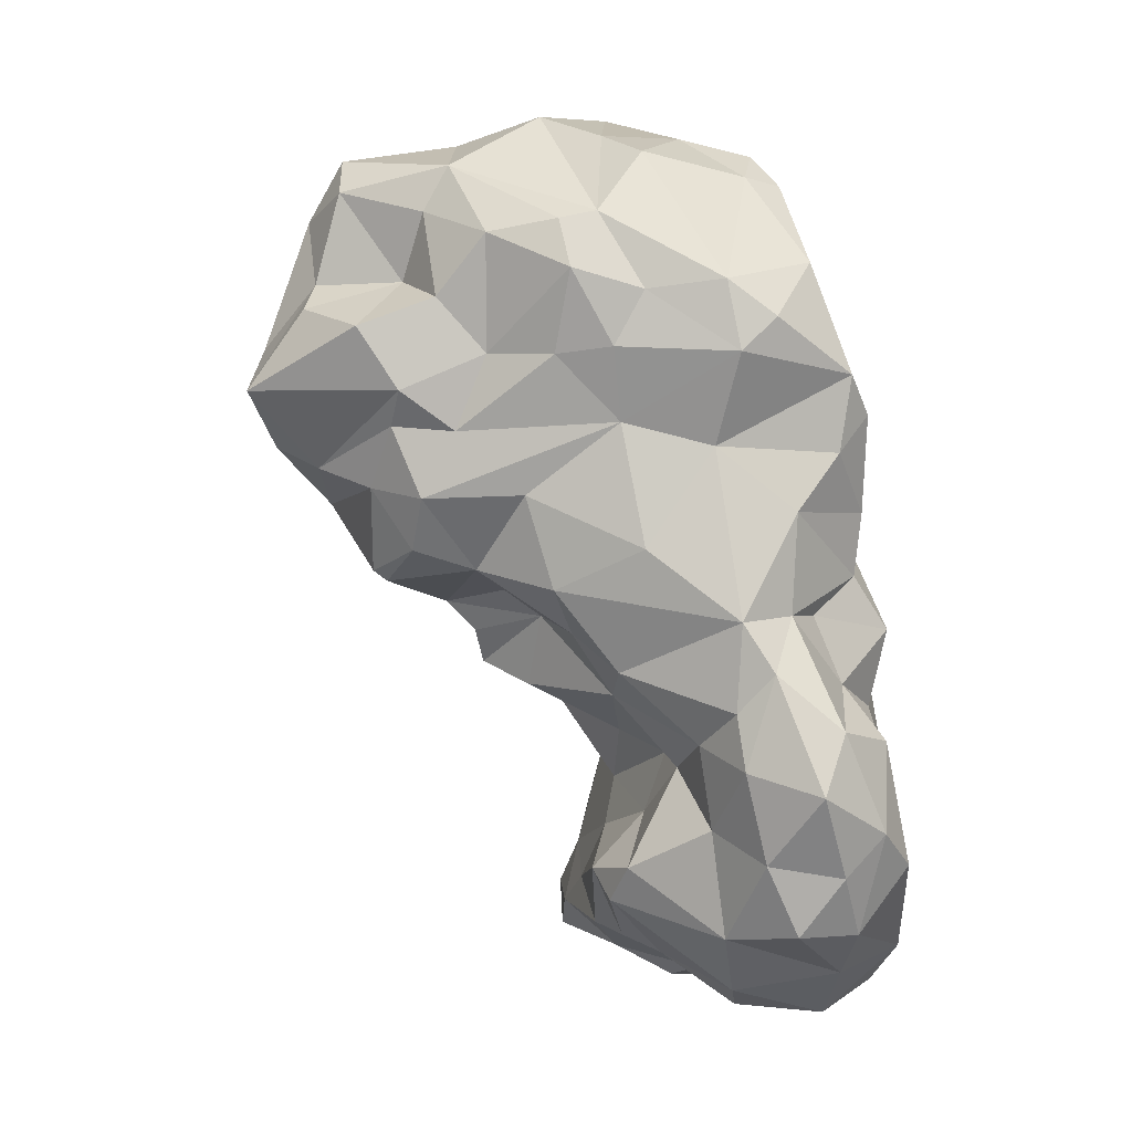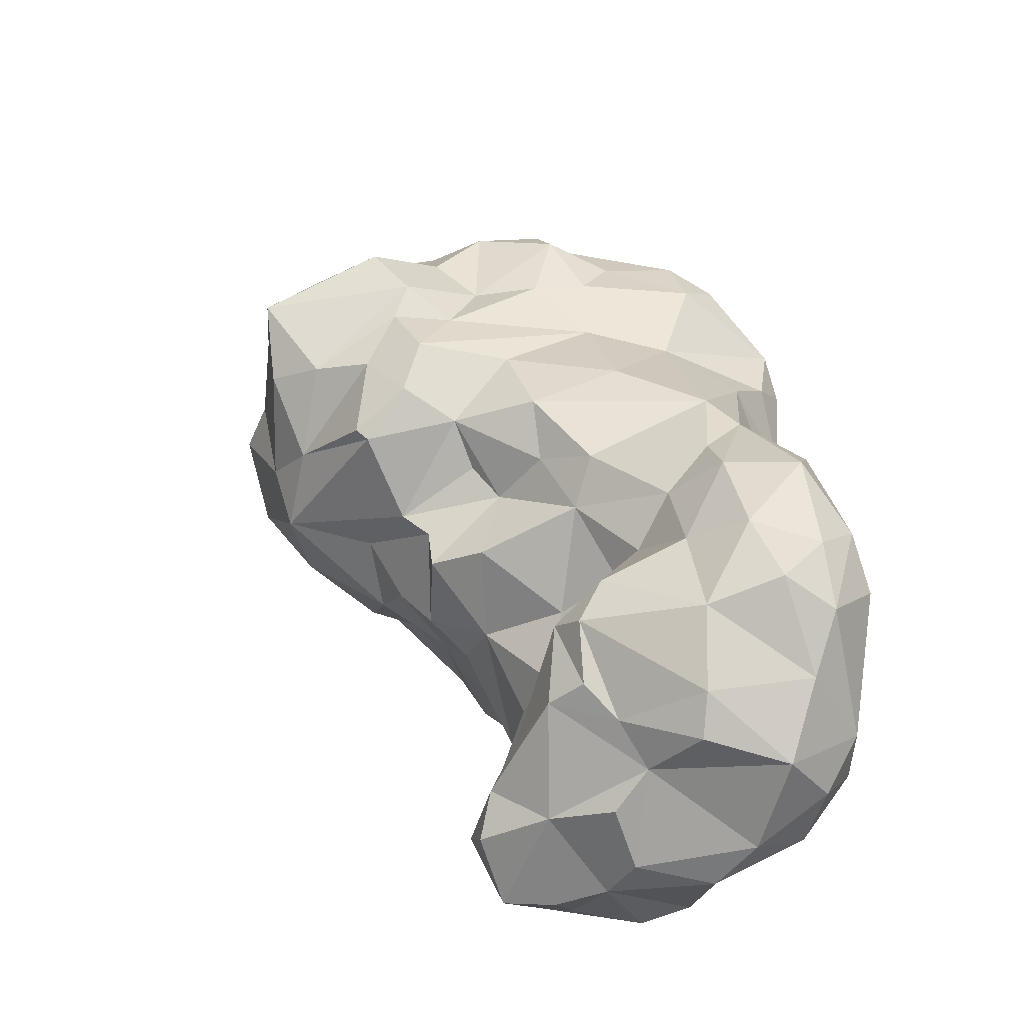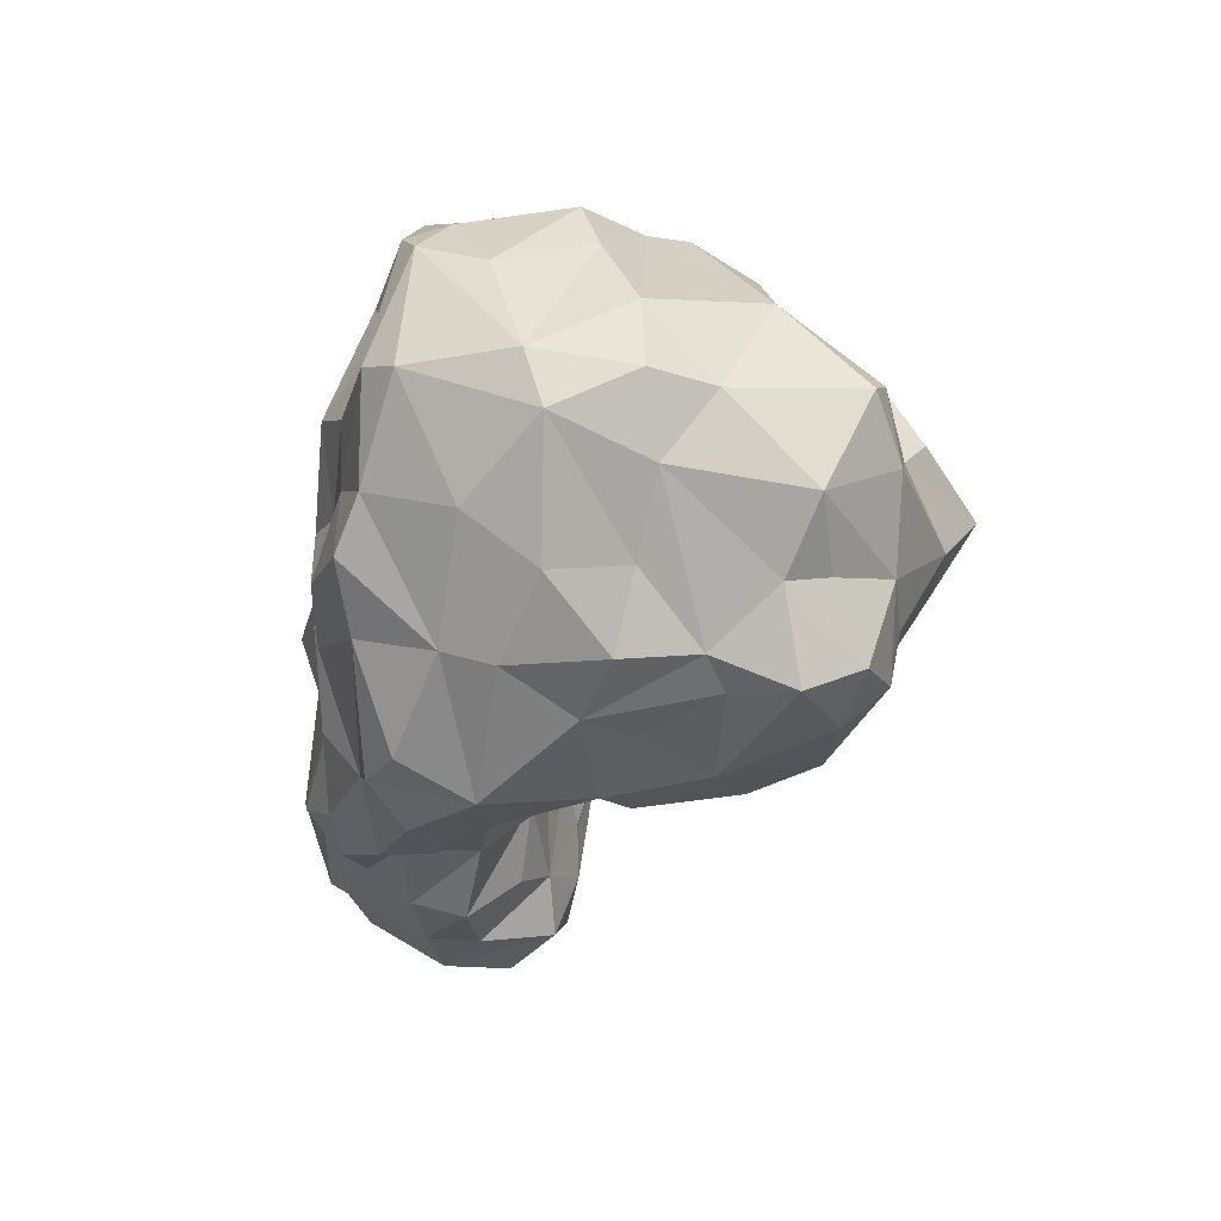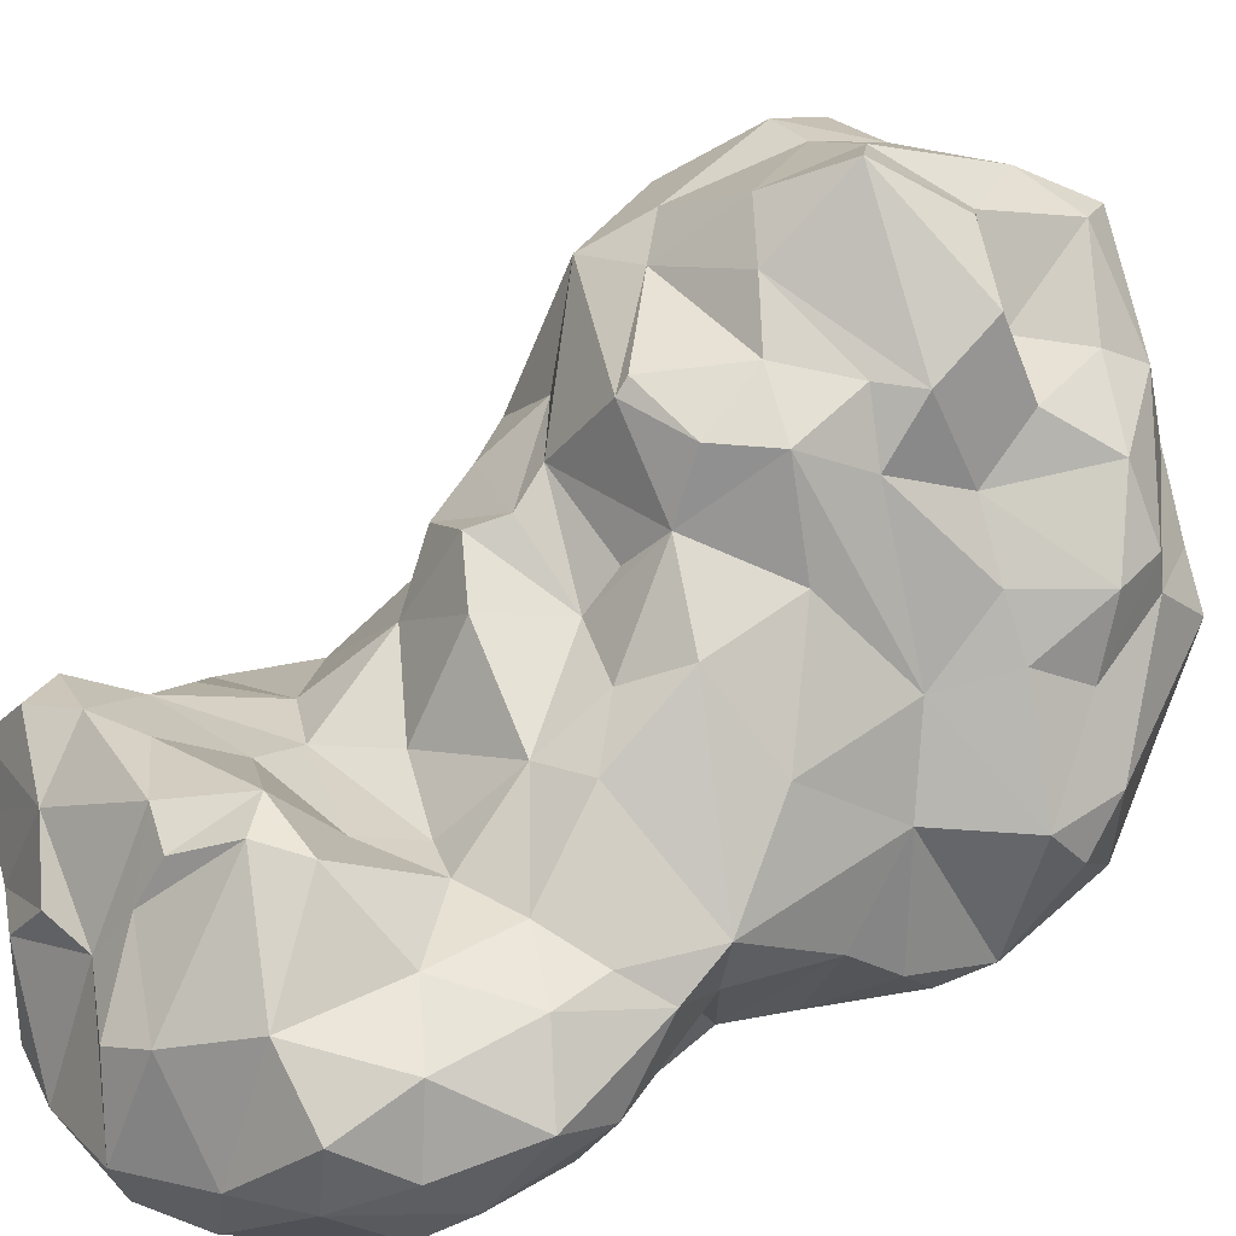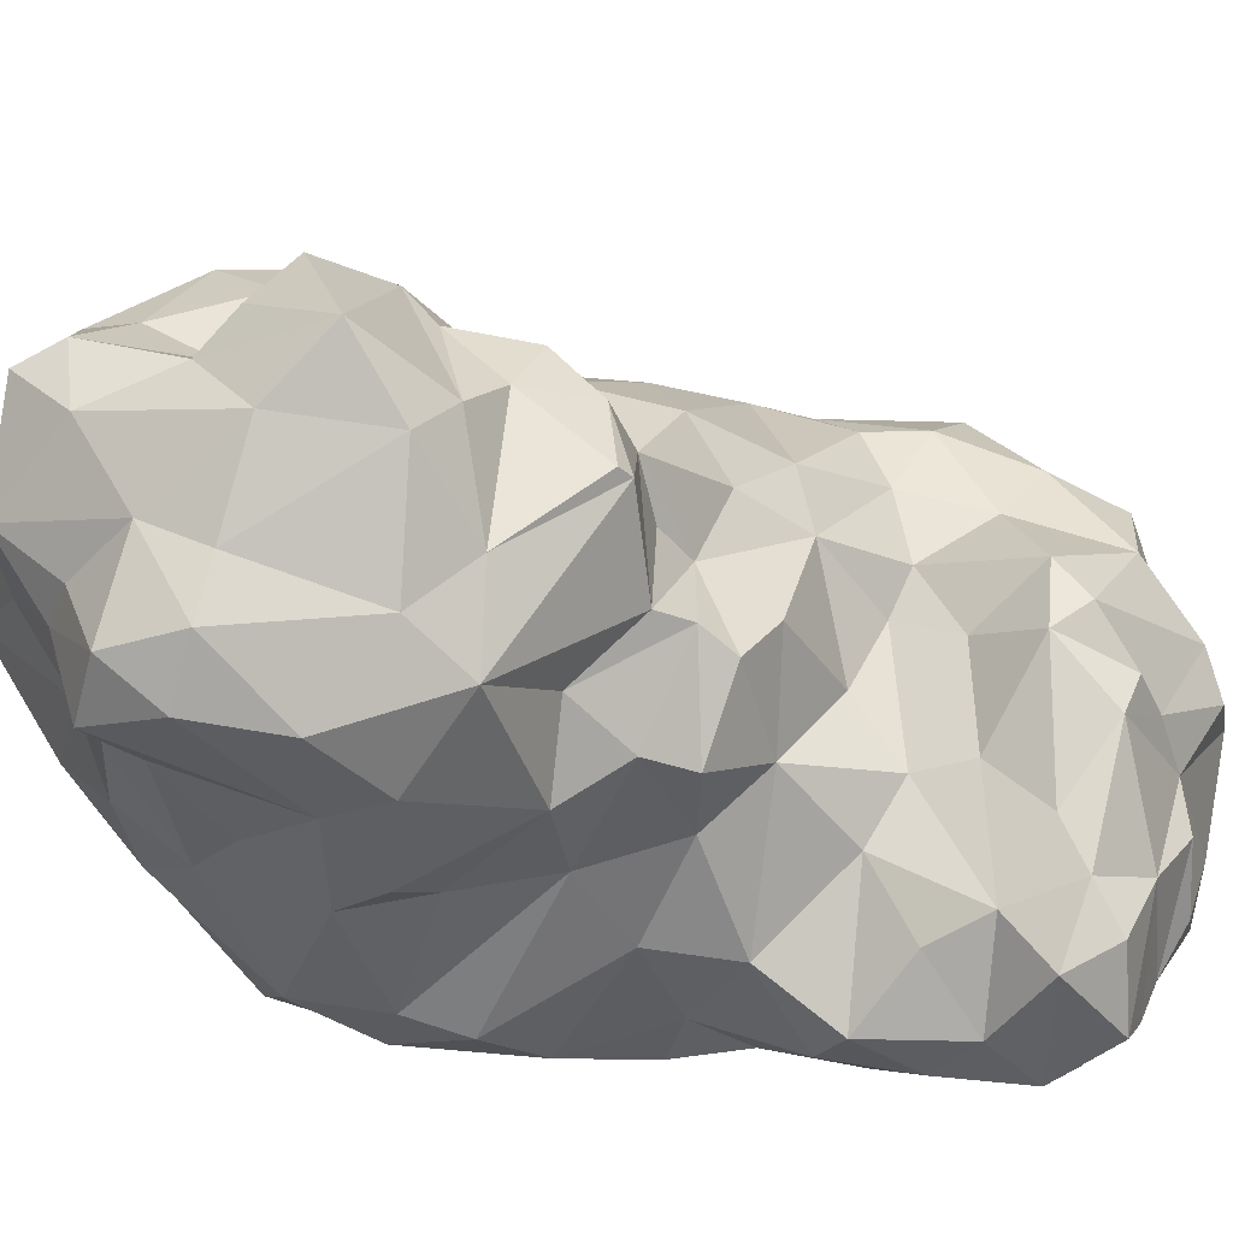
<metadata>
{"format":"obj","ext":"obj","renderer":"f3d","projection":"perspective","resolution":1024,"background":"white","views":[{"elev":5.7,"azim":-106.2,"up":"+Z"},{"elev":-55.0,"azim":-119.1,"up":"+Z"},{"elev":55.2,"azim":96.3,"up":"+Z"},{"elev":33.7,"azim":-115.2,"up":"+Y"},{"elev":64.1,"azim":106.4,"up":"+Y"}]}
</metadata>
<code>
g Rock3
v -0.3708 0.506 -0.3268
v -0.001657 1.048 0.07962
v 0.2688 1.245 1.288
v 0.4476 1.445 0.7963
v -0.2449 0.01719 -1.097
v -0.3166 0.6794 1.392
v 0.4064 1.175 1.123
v -0.5633 0.8733 1.156
v -0.229 0.8292 0.05504
v -0.4029 1.171 0.9496
v 0.1263 0.6568 -0.8528
v 0.2065 0.8346 -0.08303
v -0.6664 -0.02964 -0.3004
v -0.2678 -0.1316 -1.011
v -0.4409 -0.09653 -1.008
v -0.5261 0.6651 -0.6159
v -0.5493 -0.03578 -0.1911
v -0.8369 -0.03628 -0.5838
v 0.5367 1.014 0.9946
v -0.1564 1.256 0.1602
v 0.2174 0.5863 -0.6933
v -0.2606 0.372 -0.9851
v -0.1475 -0.08271 0.09906
v -0.7071 0.1057 -0.9048
v 0.5427 0.7285 0.3394
v 0.5728 0.8069 0.9934
v -0.2254 0.667 -0.8376
v -0.3205 1.22 0.259
v -0.4279 0.797 0.02828
v -0.8326 0.03304 -0.2404
v -0.1015 0.7961 1.458
v 0.1193 1.36 0.3581
v -0.566 0.8852 0.7968
v 0.5924 0.5441 0.9524
v -0.3767 1.384 0.8718
v 0.6028 0.8632 0.7218
v -0.4043 -0.08714 -0.08076
v -0.4452 0.3057 1.278
v 0.2446 0.8739 1.305
v -0.004131 1.343 1.329
v -0.4182 1.277 0.6994
v 0.2669 1.433 0.974
v -0.2367 0.4287 1.394
v -0.2478 1.32 0.4271
v 0.5401 1.131 0.4048
v -0.2351 0.9283 0.1354
v 0.6295 0.736 0.8128
v -0.4439 0.691 -0.7226
v 0.07967 -0.08665 -0.7119
v -0.08442 0.5944 -0.5836
v -0.07001 0.04465 -1.097
v -0.002618 0.9402 -0.0988
v 0.00835 1.536 0.5291
v 0.5695 1.066 0.889
v -0.1238 1.441 0.4768
v 0.05585 1.558 0.8042
v -0.7195 0.1303 0.5306
v -0.1961 1.215 0.9911
v -0.07149 1.436 0.9821
v 0.3274 0.6121 -0.8405
v -0.7038 0.443 -0.7889
v 0.5805 1.336 0.8052
v 0.6141 0.856 0.4094
v 0.4133 0.6803 0.1201
v 0.5409 1.306 0.573
v -0.6814 0.09965 -0.1053
v -0.5685 0.3715 -0.9721
v 0.03559 0.5197 -0.9828
v -0.4663 0.327 -1.042
v -0.3496 -0.08066 -0.5884
v -0.8116 0.4537 -0.1532
v 0.3616 1.283 1.091
v -0.2576 1.171 1.181
v -0.5039 0.5157 -0.3452
v -0.3444 0.7121 -0.6503
v -0.5271 0.0834 -1.068
v 0.2447 0.9225 0.03403
v -0.1554 -0.1502 -0.1485
v -0.8646 0.3643 -0.04188
v -0.3512 1.284 0.6008
v -0.8474 0.113 -0.7638
v -0.407 -0.1409 -0.352
v -0.8713 0.2947 -0.7554
v 0.214 1.06 0.1904
v 0.6586 0.7826 0.5181
v -0.5856 -0.04583 -0.4674
v 0.4412 0.05839 0.3415
v -0.4311 1.124 0.5889
v 0.2951 1.459 0.8052
v -0.9987 0.2751 -0.3539
v -0.9311 0.1921 -0.1944
v 0.518 1.383 0.9694
v 0.5879 0.183 0.3936
v -0.5666 0.09415 0.8692
v 0.6942 0.3754 0.2358
v -0.08622 1.369 1.239
v -0.1508 1.294 0.1902
v 0.3783 0.1345 1.018
v 0.1404 0.1058 0.9557
v 0.3612 0.4331 1.229
v 0.08472 0.2543 1.37
v 0.07385 0.5488 1.465
v -0.5522 0.7633 1.178
v 0.2153 0.613 1.427
v -0.6529 0.1948 1.042
v -0.3238 1.041 0.2006
v -0.75 0.4665 0.9963
v 0.0818 0.8247 1.441
v 0.2741 0.1858 1.139
v 0.4006 0.8398 1.127
v 0.07562 0.9945 1.383
v 0.5619 0.4019 0.9443
v -0.6616 0.1782 0.0846
v 0.7035 0.3015 0.6844
v -0.6404 0.7437 0.8177
v -0.7545 0.2635 0.3762
v -0.7578 0.2784 0.09786
v 0.5861 1.054 0.547
v -0.6918 0.4791 -0.4891
v -0.4836 0.9445 0.4159
v -0.8634 0.4464 -0.3025
v -0.1287 1.639 0.6936
v 0.7376 0.3222 0.4111
v -0.1476 0.8448 -0.1486
v 0.469 0.1272 -0.2913
v -0.926 0.07092 -0.4746
v -0.5707 -0.1262 -0.877
v 0.08667 0.7009 -0.204
v 0.149 0.2648 -1.042
v -0.0298 0.55 -0.4528
v 0.6097 1.236 0.9895
v -0.3667 -0.1818 -0.7634
v 0.1517 -0.09508 -0.8256
v -0.09517 -0.07078 -0.9532
v -0.6276 0.8593 1.026
v -0.3223 0.5008 -0.9147
v -0.566 0.7041 -0.06678
v -0.432 -0.1913 -0.8726
v 0.4025 -0.002169 -0.5229
v 0.1965 -0.1053 -0.4468
v 0.4766 0.2681 -0.6441
v 0.4907 0.3932 -0.4738
v 0.2908 1.387 0.4654
v 0.3129 0.5197 -0.5671
v 0.4046 0.4305 -0.2479
v -0.6704 0.5094 -0.2574
v -0.4062 1.214 0.4066
v 0.485 0.1806 0.8453
v 0.15 0.5329 -0.4071
v -0.2504 1.098 1.309
v 0.2668 0.6735 -0.09331
v 0.4512 0.4703 -0.02711
v -0.6561 0.6625 0.9689
v 0.3952 0.9179 0.1625
v 0.5324 0.0825 -0.1128
v -0.4767 1.05 1.12
v -0.5936 0.7087 0.6153
v 0.08803 1.423 1.161
v 0.7597 0.5039 0.6073
v 0.6391 0.2166 0.09798
v 0.5155 0.06224 0.06332
v -0.6835 0.6672 0.2803
v -0.5267 0.8767 0.1599
v -0.1818 1.489 0.9164
v -0.02952 0.08358 1.013
v 0.2973 0.03688 0.5057
v 0.291 0.04251 0.7712
v -0.3065 0.24 1.343
v 0.3617 0.03074 0.1591
v 0.6826 0.2213 0.5383
v -0.4459 1.041 0.7977
v 0.3447 1.291 0.3023
v -0.2493 0.1608 1.107
v -0.4768 0.6145 1.342
v 0.4623 0.6332 1.16
v -0.4289 0.6796 -0.1478
v -0.6872 0.4739 0.5523
v -0.782 0.3362 0.8971
v -0.3309 -0.03784 0.5058
v -0.9233 0.1839 -0.5898
v -0.8689 0.3868 -0.5551
v -0.3545 0.1172 1.052
v 0.4459 0.3038 -0.8708
v 0.005626 0.64 -0.7566
v -0.3556 0.562 -0.4937
v 0.3378 0.02619 -0.6987
v -0.001616 0.2631 -1.08
v 0.3578 0.2534 -0.931
v 0.4964 0.2453 -0.4121
v 0.4844 0.2282 -0.1426
v 0.2909 0.05887 -0.9468
v -0.343 0.6222 -0.8505
v 0.1904 -0.04559 -0.9193
v 0.05371 -0.09667 -0.4981
v -0.1162 0.008798 0.8903
v -0.1475 -0.1198 -0.3787
v -0.1222 0.3985 -1.039
v -0.03503 0.9723 -0.003062
v 0.05706 0.05486 0.73
v 0.7148 0.4589 0.3882
v 0.3667 0.4817 -1.004
v -0.7865 0.4384 0.8059
v 0.01461 -0.01098 0.5922
v 0.3109 -0.02363 -0.2499
v 0.4307 -0.02583 -0.07079
v -0.1606 0.5758 -0.2919
v -0.3636 0.09237 0.8376
v 0.02883 0.1634 1.288
v -0.5751 -0.07795 0.02685
v -0.07721 0.003351 0.4292
v -0.5986 0.01283 0.3564
v -0.731 0.1015 0.7411
v 0.2822 0.3597 -1.026
v -0.4017 0.1886 1.257
v 0.1165 -0.02663 -0.1115
v -0.3921 -0.04056 0.2379
v 0.07591 -0.004027 0.2956
v 0.2271 0.6343 -0.949
v -0.6709 0.02884 0.63
v -0.8195 0.442 0.09249
v -0.5842 0.02773 0.1807
v 0.04904 -0.04366 0.2219
v 0.4264 0.4114 -0.7335
v -0.1067 -0.04174 -0.7146
f 135 153 8
f 111 150 31
f 119 61 181
f 167 166 148
f 88 80 147
f 93 170 148
f 113 66 209
f 48 67 61
f 154 172 45
f 182 195 173
f 166 87 93
f 84 2 172
f 138 14 132
f 66 91 30
f 171 41 88
f 209 17 37
f 136 192 27
f 139 140 133
f 52 128 124
f 54 47 36
f 65 172 143
f 35 10 58
f 65 118 45
f 188 213 183
f 137 71 220
f 177 57 212
f 64 200 95
f 116 57 177
f 201 68 218
f 67 69 76
f 120 163 162
f 99 199 167
f 41 171 10
f 16 74 185
f 147 80 44
f 180 90 181
f 176 9 124
f 107 174 103
f 141 186 183
f 70 132 224
f 6 174 43
f 5 51 14
f 150 8 103
f 20 106 28
f 11 68 27
f 104 110 39
f 5 22 187
f 66 117 91
f 96 59 58
f 1 185 74
f 89 42 4
f 19 26 47
f 98 112 109
f 124 206 176
f 86 132 70
f 79 91 117
f 119 181 121
f 132 134 224
f 198 12 52
f 221 117 113
f 118 85 63
f 218 68 11
f 48 136 67
f 143 53 89
f 65 45 172
f 38 168 43
f 104 108 102
f 81 127 18
f 84 198 2
f 196 70 224
f 5 187 51
f 69 67 136
f 193 129 191
f 188 129 213
f 212 57 219
f 168 101 102
f 32 143 172
f 55 41 122
f 99 165 199
f 19 110 26
f 214 182 173
f 154 64 77
f 39 19 7
f 42 158 3
f 64 154 25
f 35 122 41
f 161 160 93
f 136 27 22
f 47 54 19
f 127 132 18
f 121 71 146
f 208 109 101
f 42 56 158
f 178 107 202
f 209 37 23
f 1 176 206
f 143 32 53
f 23 37 78
f 197 187 22
f 138 132 127
f 134 51 133
f 173 208 214
f 191 183 186
f 91 90 126
f 16 119 74
f 83 24 81
f 103 6 31
f 16 75 48
f 31 102 108
f 133 49 224
f 224 134 133
f 42 72 92
f 10 35 41
f 66 113 117
f 150 40 96
f 43 174 38
f 15 76 5
f 65 4 62
f 202 107 153
f 126 30 91
f 189 190 125
f 55 53 32
f 222 216 23
f 81 180 83
f 7 131 92
f 96 73 150
f 215 169 222
f 104 100 175
f 158 56 59
f 70 196 82
f 117 220 79
f 192 136 48
f 69 136 22
f 122 59 56
f 118 62 131
f 83 181 61
f 99 167 98
f 207 195 182
f 103 31 150
f 126 180 81
f 127 24 76
f 207 219 179
f 49 140 194
f 38 214 168
f 163 120 106
f 38 107 105
f 99 98 109
f 86 18 132
f 18 86 13
f 220 162 163
f 68 129 197
f 39 3 111
f 182 214 105
f 14 134 132
f 207 182 94
f 130 206 128
f 31 6 102
f 177 220 116
f 4 65 143
f 79 71 121
f 6 43 102
f 33 135 171
f 117 221 116
f 8 153 103
f 152 190 145
f 121 90 79
f 119 146 74
f 16 48 61
f 216 221 209
f 55 80 41
f 62 118 65
f 217 166 210
f 219 57 211
f 30 126 18
f 140 215 196
f 30 18 13
f 164 58 59
f 20 32 172
f 4 42 92
f 153 115 202
f 208 168 214
f 148 112 98
f 184 11 27
f 82 78 37
f 219 94 212
f 117 116 220
f 73 156 150
f 119 16 61
f 221 211 116
f 9 176 29
f 100 101 109
f 204 215 140
f 209 23 216
f 39 111 108
f 205 155 161
f 32 44 55
f 166 167 203
f 157 202 115
f 46 2 9
f 13 82 17
f 214 38 105
f 153 135 115
f 94 105 212
f 72 3 7
f 77 198 84
f 17 209 66
f 224 194 196
f 96 40 158
f 104 39 108
f 179 211 216
f 86 70 82
f 174 6 103
f 15 138 127
f 135 8 156
f 196 78 82
f 15 127 76
f 185 75 16
f 56 42 89
f 66 30 13
f 54 36 118
f 2 46 106
f 105 94 182
f 89 4 143
f 105 178 212
f 115 33 157
f 23 215 222
f 3 39 7
f 2 20 172
f 215 23 78
f 12 128 52
f 213 68 201
f 193 186 133
f 140 49 133
f 53 56 89
f 107 103 153
f 17 82 37
f 83 61 24
f 71 137 146
f 28 44 97
f 186 193 191
f 19 54 131
f 96 58 73
f 51 134 14
f 76 22 5
f 139 125 204
f 83 180 181
f 29 106 9
f 67 24 61
f 114 159 112
f 102 43 168
f 77 64 151
f 15 5 14
f 186 139 133
f 128 12 151
f 139 204 140
f 59 122 164
f 76 69 22
f 64 95 152
f 162 157 120
f 60 21 223
f 97 20 28
f 149 128 145
f 190 155 125
f 56 53 122
f 128 206 124
f 62 92 131
f 91 79 90
f 155 190 160
f 106 46 9
f 176 1 74
f 145 190 189
f 193 51 129
f 111 40 150
f 108 111 31
f 84 154 77
f 151 12 77
f 3 40 111
f 85 36 47
f 72 7 92
f 92 62 4
f 21 60 11
f 8 150 156
f 90 121 181
f 26 110 175
f 106 29 163
f 165 208 173
f 64 25 200
f 127 81 24
f 176 137 29
f 217 222 169
f 93 148 166
f 110 104 175
f 175 34 26
f 174 107 38
f 221 113 209
f 178 202 212
f 28 106 147
f 220 71 79
f 161 93 169
f 33 171 88
f 151 152 145
f 131 7 19
f 106 20 2
f 156 73 10
f 10 73 58
f 198 77 12
f 93 87 169
f 96 158 59
f 13 17 66
f 78 196 215
f 137 163 29
f 128 151 145
f 14 138 15
f 162 177 157
f 24 67 76
f 130 128 149
f 55 44 80
f 44 32 97
f 122 53 55
f 178 105 107
f 57 116 211
f 72 42 3
f 44 28 147
f 208 165 99
f 131 54 118
f 39 110 19
f 86 82 13
f 219 207 94
f 120 147 106
f 18 126 81
f 36 85 118
f 165 195 199
f 203 167 199
f 156 171 135
f 90 180 126
f 58 164 35
f 147 157 88
f 152 151 64
f 184 27 75
f 35 164 122
f 50 184 75
f 84 172 154
f 52 9 198
f 157 147 120
f 9 2 198
f 100 34 175
f 60 223 183
f 123 95 200
f 104 101 100
f 158 40 3
f 60 183 201
f 137 220 163
f 80 88 41
f 152 160 190
f 161 169 205
f 142 144 149
f 186 141 139
f 146 119 121
f 171 156 10
f 11 60 218
f 145 189 142
f 149 21 130
f 159 85 47
f 218 60 201
f 223 142 141
f 144 142 223
f 145 142 149
f 21 11 184
f 139 141 189
f 75 27 192
f 176 74 146
f 63 45 118
f 25 154 63
f 192 48 75
f 63 85 25
f 204 205 169
f 189 141 142
f 125 139 189
f 20 97 32
f 208 99 109
f 50 130 21
f 52 124 9
f 75 185 50
f 47 26 34
f 184 50 21
f 45 63 154
f 169 166 217
f 85 159 200
f 207 179 195
f 166 169 87
f 34 100 112
f 177 212 202
f 95 160 152
f 115 135 33
f 27 68 22
f 114 112 148
f 162 220 177
f 25 85 200
f 100 109 112
f 98 167 148
f 168 208 101
f 170 93 123
f 114 170 159
f 159 123 200
f 137 176 146
f 183 213 201
f 159 47 34
f 195 165 173
f 34 112 159
f 160 95 123
f 1 130 185
f 130 1 206
f 22 68 197
f 33 88 157
f 177 202 157
f 129 51 187
f 148 170 114
f 144 223 21
f 102 101 104
f 159 170 123
f 144 21 149
f 161 155 160
f 160 123 93
f 129 68 213
f 217 216 222
f 217 210 216
f 125 155 204
f 129 188 191
f 210 195 179
f 203 199 195
f 205 204 155
f 194 140 196
f 221 216 211
f 166 203 210
f 195 210 203
f 216 210 179
f 204 169 215
f 211 179 219
f 197 129 187
f 183 223 141
f 130 50 185
f 193 133 51
f 188 183 191
f 194 224 49

</code>
